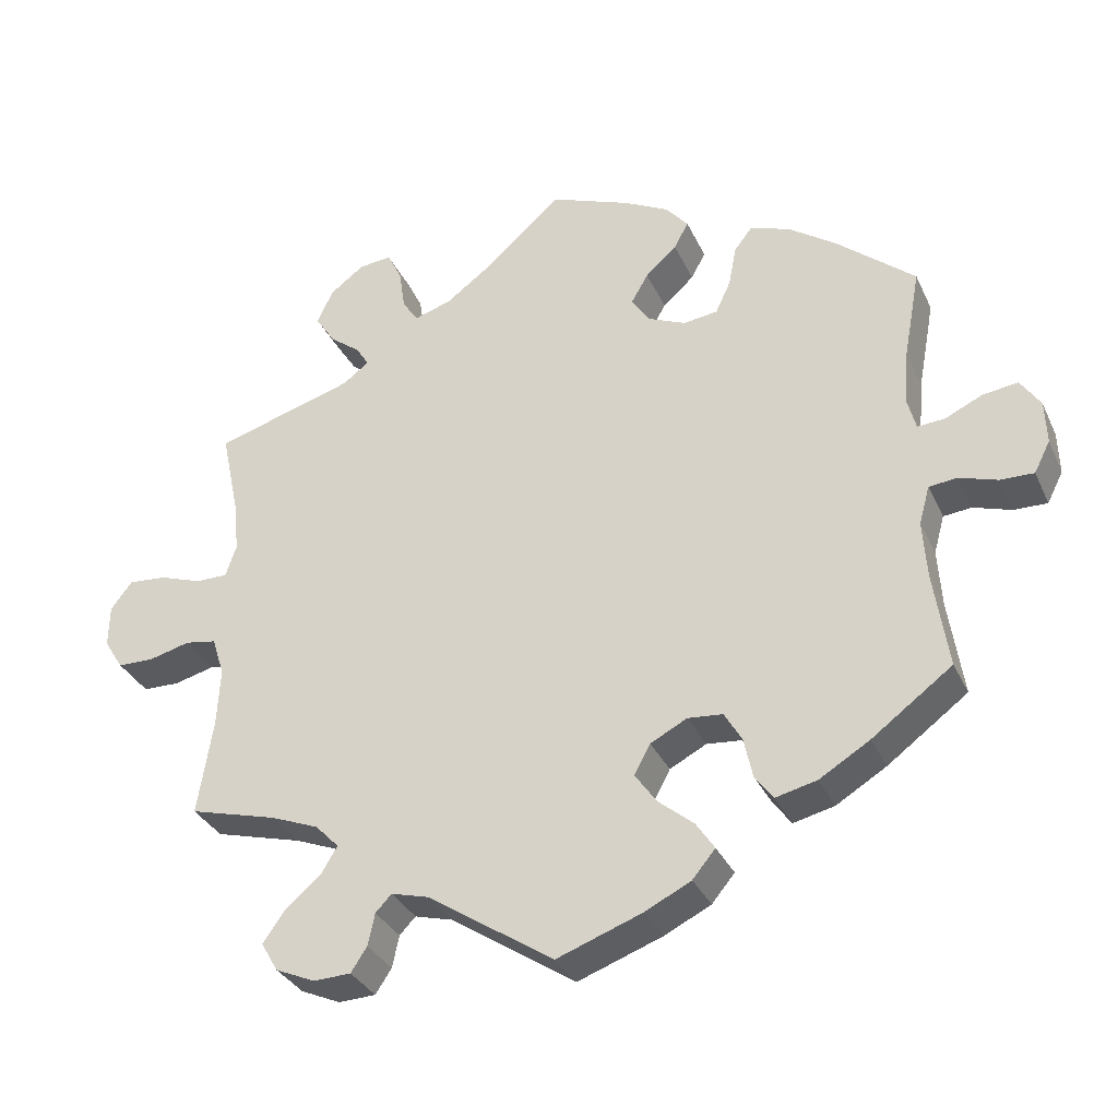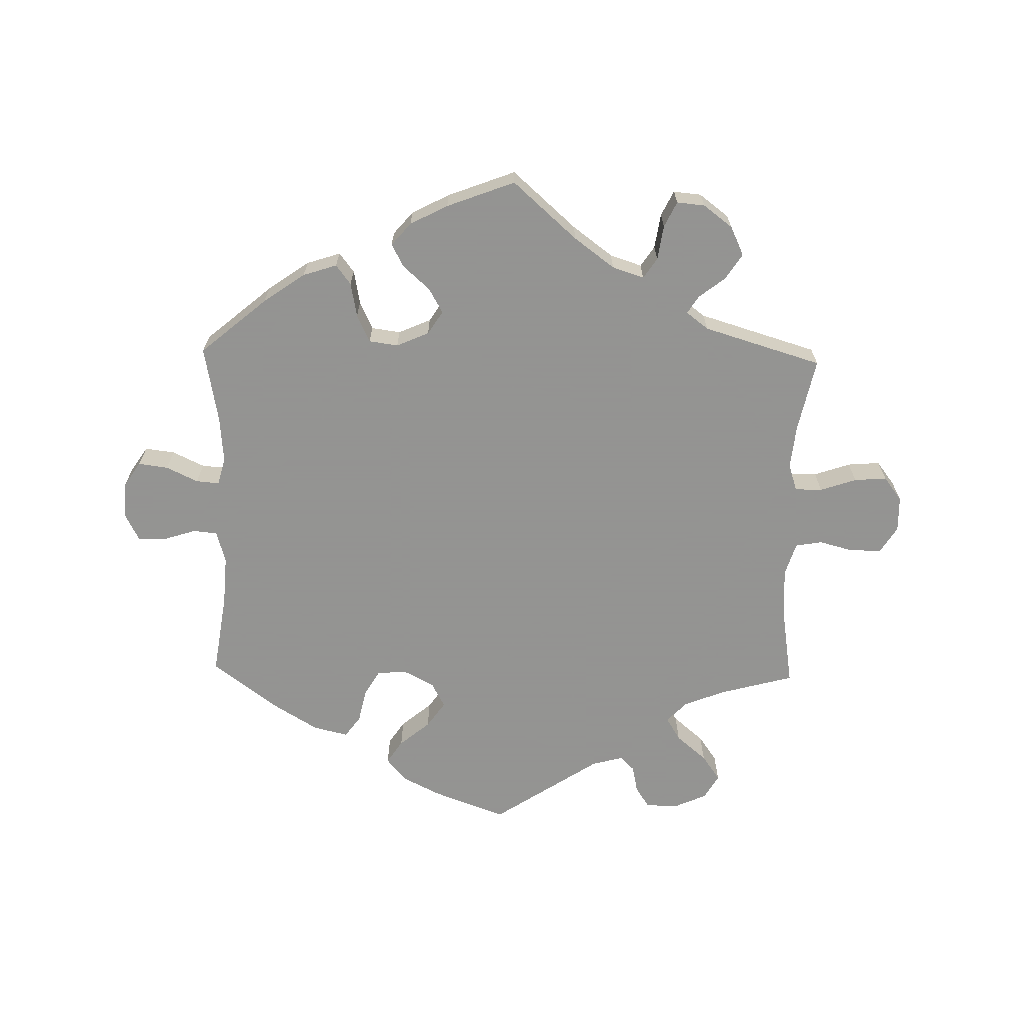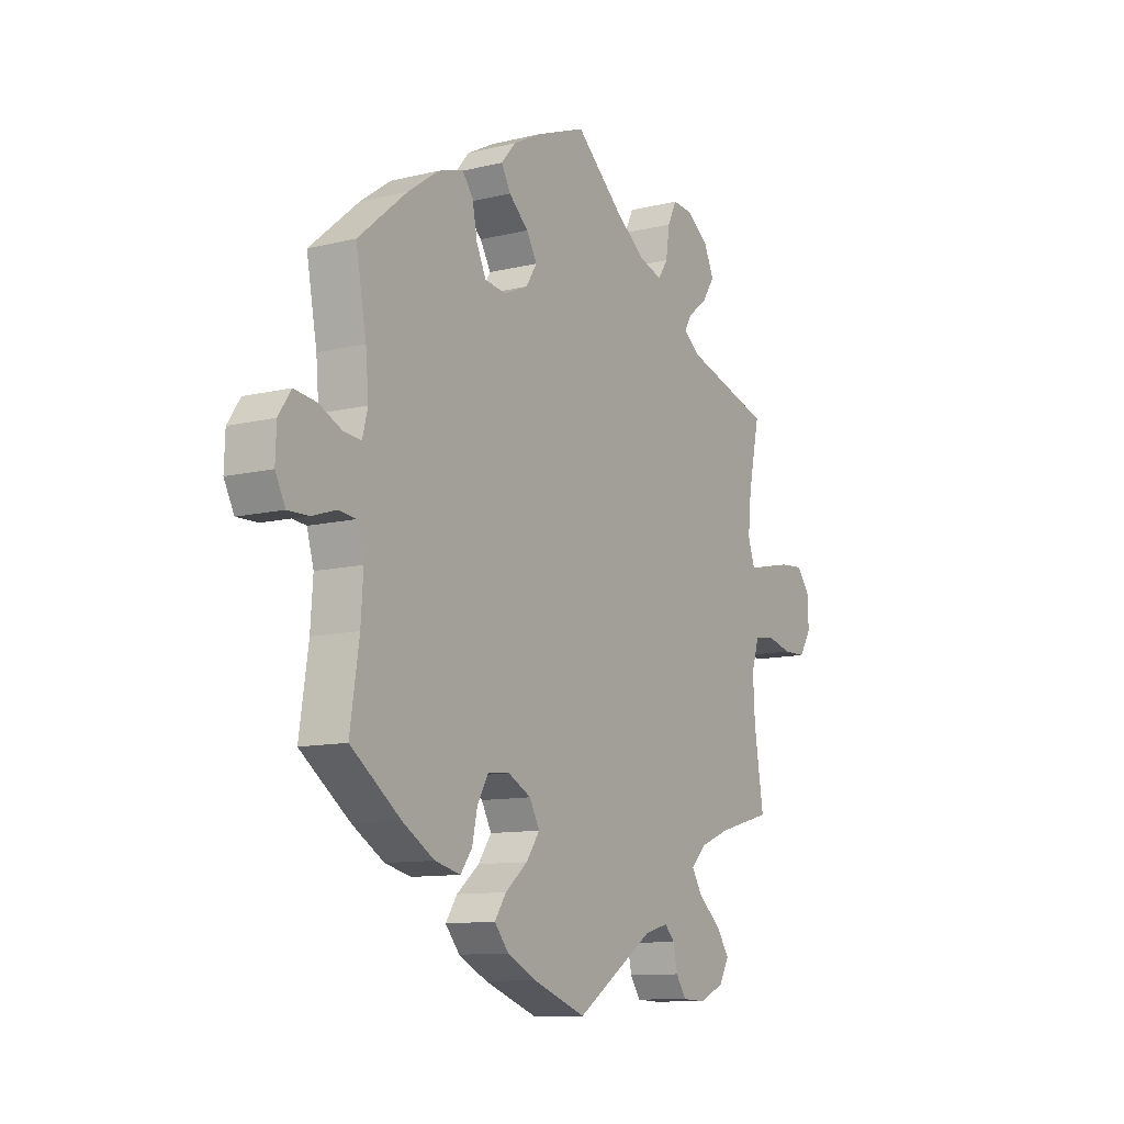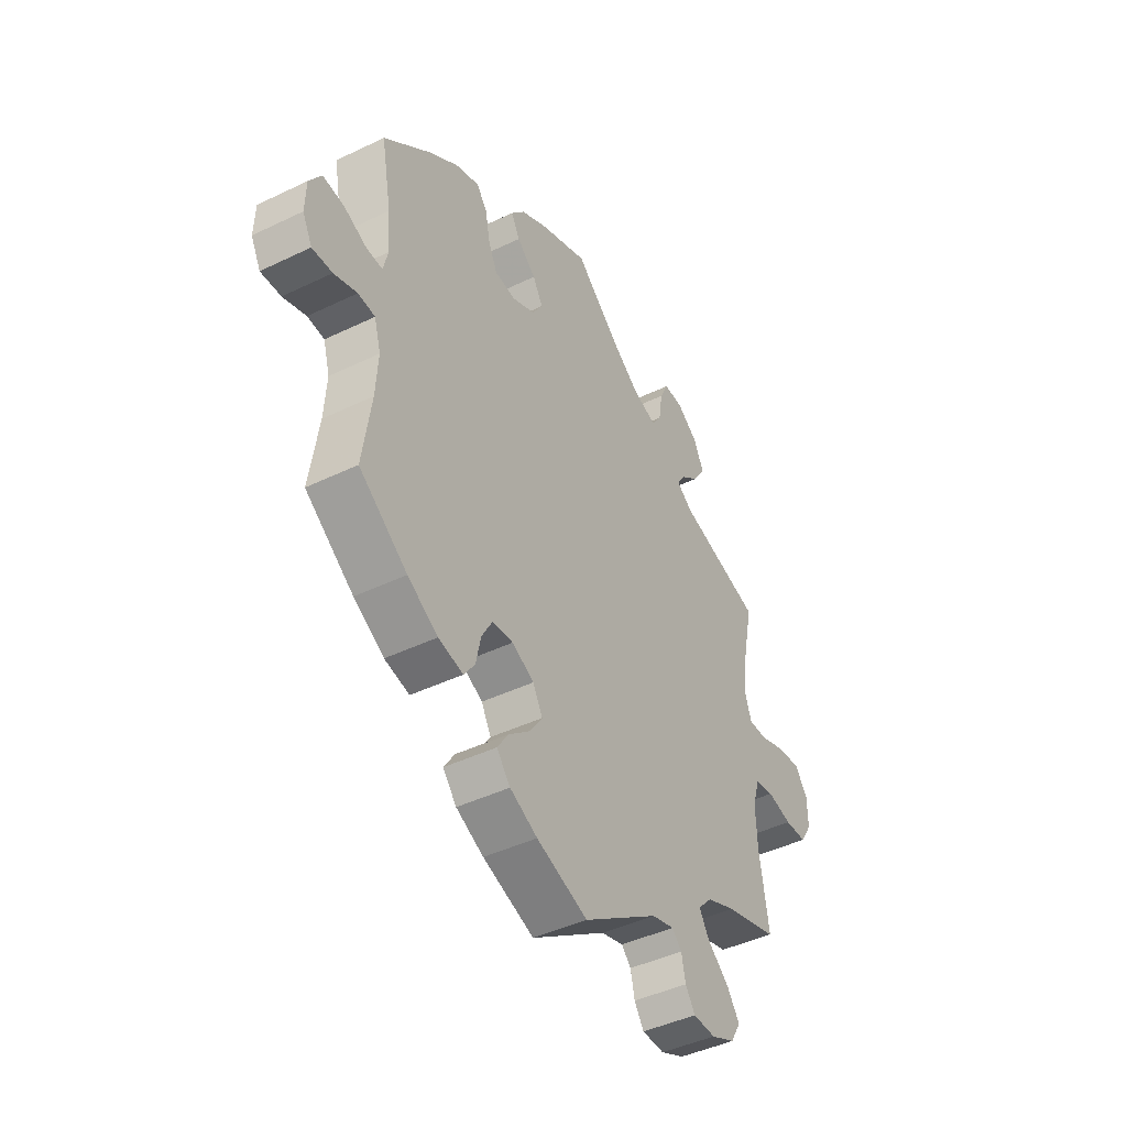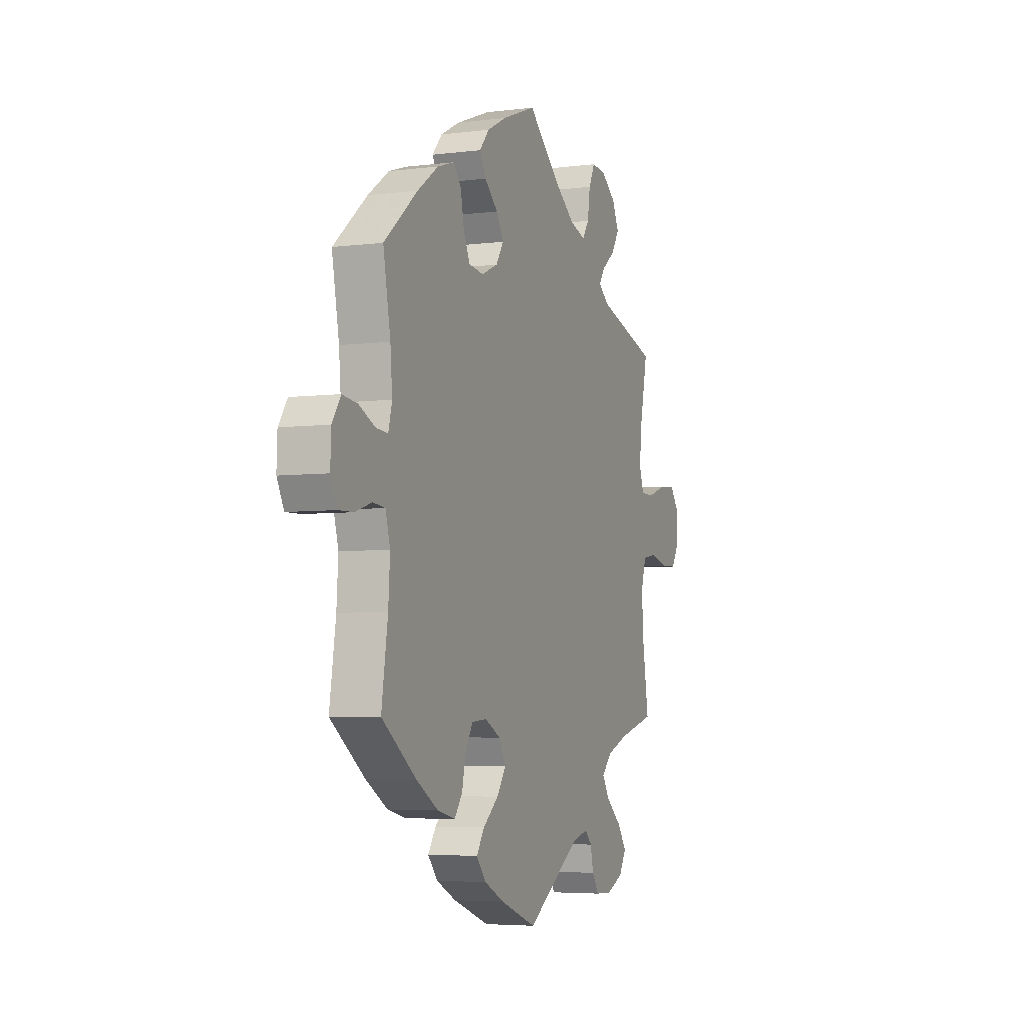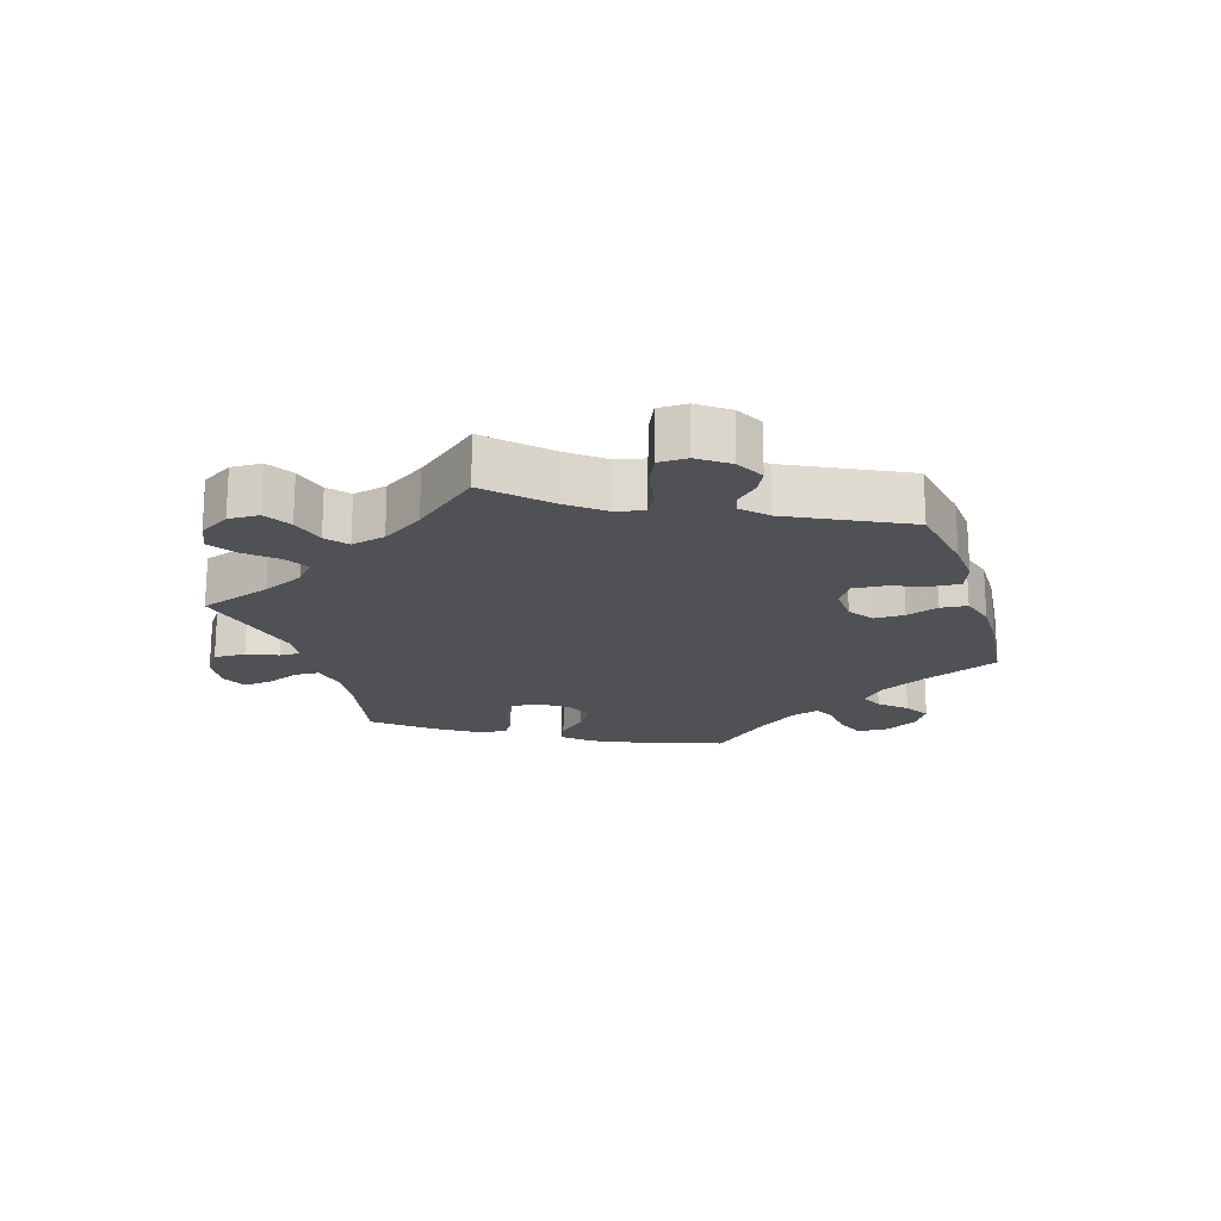
<metadata>
{"format":"obj","ext":"obj","renderer":"f3d","projection":"perspective","resolution":1024,"background":"white","views":[{"elev":-32.7,"azim":-158.1,"up":"+Z"},{"elev":-66.9,"azim":-1.3,"up":"+Y"},{"elev":-10.8,"azim":-58.7,"up":"+Z"},{"elev":-43.5,"azim":-60.3,"up":"+Z"},{"elev":-4.9,"azim":-68.1,"up":"+Z"},{"elev":-19.5,"azim":137.6,"up":"+Y"}]}
</metadata>
<code>
v 0.386 0.07 -0.32
v 0.323 0.07 -0.345
v 0.292 0.07 -0.377
v 0.314 0.07 -0.413
v 0.361 0.07 -0.453
v 0.389 0.07 -0.493
v 0.367 0.07 -0.531
v 0.315 0.07 -0.554
v 0.266 0.07 -0.552
v 0.245 0.07 -0.52
v 0.236 0.07 -0.478
v 0.215 0.07 -0.456
v 0.166 0.07 -0.469
v 0.001 0.07 -0.578
v -0.111 0.07 -0.537
v -0.171 0.07 -0.507
v -0.201 0.07 -0.471
v -0.177 0.07 -0.435
v -0.13 0.07 -0.396
v -0.102 0.07 -0.356
v -0.123 0.07 -0.317
v -0.171 0.07 -0.292
v -0.217 0.07 -0.296
v -0.24 0.07 -0.336
v -0.251 0.07 -0.387
v -0.275 0.07 -0.42
v -0.329 0.07 -0.407
v -0.395 0.07 -0.367
v -0.5 0.07 -0.289
v -0.481 0.07 -0.162
v -0.476 0.07 -0.086
v -0.49 0.07 -0.036
v -0.527 0.07 -0.032
v -0.577 0.07 -0.048
v -0.621 0.07 -0.049
v -0.642 0.07 -0.008
v -0.64 0.07 0.049
v -0.614 0.07 0.088
v -0.568 0.07 0.082
v -0.519 0.07 0.059
v -0.483 0.07 0.056
v -0.472 0.07 0.099
v -0.478 0.07 0.17
v -0.5 0.07 0.289
v -0.398 0.07 0.375
v -0.334 0.07 0.42
v -0.282 0.07 0.437
v -0.259 0.07 0.407
v -0.249 0.07 0.354
v -0.229 0.07 0.311
v -0.184 0.07 0.305
v -0.134 0.07 0.327
v -0.111 0.07 0.363
v -0.133 0.07 0.401
v -0.174 0.07 0.438
v -0.193 0.07 0.473
v -0.163 0.07 0.508
v -0.105 0.07 0.538
v 0 0.07 0.578
v 0.099 0.07 0.49
v 0.161 0.07 0.444
v 0.21 0.07 0.428
v 0.231 0.07 0.459
v 0.239 0.07 0.513
v 0.258 0.07 0.552
v 0.301 0.07 0.548
v 0.346 0.07 0.514
v 0.367 0.07 0.469
v 0.341 0.07 0.429
v 0.301 0.07 0.398
v 0.284 0.07 0.371
v 0.318 0.07 0.345
v 0.501 0.07 0.29
v 0.477 0.07 0.177
v 0.47 0.07 0.109
v 0.484 0.07 0.067
v 0.526 0.07 0.067
v 0.582 0.07 0.086
v 0.632 0.07 0.09
v 0.66 0.07 0.053
v 0.661 0.07 -0.002
v 0.636 0.07 -0.042
v 0.588 0.07 -0.043
v 0.534 0.07 -0.029
v 0.493 0.07 -0.036
v 0.477 0.07 -0.087
v 0.481 0.07 -0.163
v 0.501 0.07 -0.289
v 0.386 0 -0.32
v 0.323 0 -0.345
v 0.292 0 -0.377
v 0.314 0 -0.413
v 0.361 0 -0.453
v 0.389 0 -0.493
v 0.367 0 -0.531
v 0.315 0 -0.554
v 0.266 0 -0.552
v 0.245 0 -0.52
v 0.236 0 -0.478
v 0.215 0 -0.456
v 0.166 0 -0.469
v 0.001 0 -0.578
v -0.111 0 -0.537
v -0.171 0 -0.507
v -0.201 0 -0.471
v -0.177 0 -0.435
v -0.13 0 -0.396
v -0.102 0 -0.356
v -0.123 0 -0.317
v -0.171 0 -0.292
v -0.217 0 -0.296
v -0.24 0 -0.336
v -0.251 0 -0.387
v -0.275 0 -0.42
v -0.329 0 -0.407
v -0.395 0 -0.367
v -0.5 0 -0.289
v -0.481 0 -0.162
v -0.476 0 -0.086
v -0.49 0 -0.036
v -0.527 0 -0.032
v -0.577 0 -0.048
v -0.621 0 -0.049
v -0.642 0 -0.008
v -0.64 0 0.049
v -0.614 0 0.088
v -0.568 0 0.082
v -0.519 0 0.059
v -0.483 0 0.056
v -0.472 0 0.099
v -0.478 0 0.17
v -0.5 0 0.289
v -0.398 0 0.375
v -0.334 0 0.42
v -0.282 0 0.437
v -0.259 0 0.407
v -0.249 0 0.354
v -0.229 0 0.311
v -0.184 0 0.305
v -0.134 0 0.327
v -0.111 0 0.363
v -0.133 0 0.401
v -0.174 0 0.438
v -0.193 0 0.473
v -0.163 0 0.508
v -0.105 0 0.538
v 0 0 0.578
v 0.099 0 0.49
v 0.161 0 0.444
v 0.21 0 0.428
v 0.231 0 0.459
v 0.239 0 0.513
v 0.258 0 0.552
v 0.301 0 0.548
v 0.346 0 0.514
v 0.367 0 0.469
v 0.341 0 0.429
v 0.301 0 0.398
v 0.284 0 0.371
v 0.318 0 0.345
v 0.501 0 0.29
v 0.477 0 0.177
v 0.47 0 0.109
v 0.484 0 0.067
v 0.526 0 0.067
v 0.582 0 0.086
v 0.632 0 0.09
v 0.66 0 0.053
v 0.661 0 -0.002
v 0.636 0 -0.042
v 0.588 0 -0.043
v 0.534 0 -0.029
v 0.493 0 -0.036
v 0.477 0 -0.087
v 0.481 0 -0.163
v 0.501 0 -0.289
f 87 88 1
f 86 87 1 2
f 85 86 2 3
f 81 82 83 84
f 81 84 85
f 80 81 85
f 77 78 79 80
f 76 77 80 85
f 75 76 85 3
f 72 73 74
f 71 72 74 75
f 67 68 69 70
f 67 70 71
f 66 67 71
f 63 64 65 66
f 62 63 66 71
f 61 62 71 75
f 57 58 59 60
f 54 55 56 57
f 53 54 57 60
f 52 53 60 61
f 46 47 48 49
f 46 49 50
f 43 44 45 46
f 42 43 46 50
f 41 42 50 51
f 37 38 39 40
f 37 40 41
f 36 37 41
f 33 34 35 36
f 32 33 36 41
f 31 32 41 51
f 27 28 29 30
f 24 25 26 27
f 23 24 27 30
f 22 23 30 31
f 16 17 18 19
f 16 19 20
f 13 14 15 16
f 12 13 16 20
f 8 9 10 11
f 8 11 12
f 7 8 12
f 4 5 6 7
f 3 4 7 12
f 21 22 31 51
f 51 52 61 75
f 20 21 51 75
f 3 12 20 75
f 89 176 175
f 90 89 175 174
f 91 90 174 173
f 172 171 170 169
f 173 172 169
f 173 169 168
f 168 167 166 165
f 173 168 165 164
f 91 173 164 163
f 162 161 160
f 163 162 160 159
f 158 157 156 155
f 159 158 155
f 159 155 154
f 154 153 152 151
f 159 154 151 150
f 163 159 150 149
f 148 147 146 145
f 145 144 143 142
f 148 145 142 141
f 149 148 141 140
f 137 136 135 134
f 138 137 134
f 134 133 132 131
f 138 134 131 130
f 139 138 130 129
f 128 127 126 125
f 129 128 125
f 129 125 124
f 124 123 122 121
f 129 124 121 120
f 139 129 120 119
f 118 117 116 115
f 115 114 113 112
f 118 115 112 111
f 119 118 111 110
f 107 106 105 104
f 108 107 104
f 104 103 102 101
f 108 104 101 100
f 99 98 97 96
f 100 99 96
f 100 96 95
f 95 94 93 92
f 100 95 92 91
f 139 119 110 109
f 163 149 140 139
f 163 139 109 108
f 163 108 100 91
f 1 89 90 2
f 2 90 91 3
f 3 91 92 4
f 4 92 93 5
f 5 93 94 6
f 6 94 95 7
f 7 95 96 8
f 8 96 97 9
f 9 97 98 10
f 10 98 99 11
f 11 99 100 12
f 12 100 101 13
f 13 101 102 14
f 14 102 103 15
f 15 103 104 16
f 16 104 105 17
f 17 105 106 18
f 18 106 107 19
f 19 107 108 20
f 20 108 109 21
f 21 109 110 22
f 22 110 111 23
f 23 111 112 24
f 24 112 113 25
f 25 113 114 26
f 26 114 115 27
f 27 115 116 28
f 28 116 117 29
f 29 117 118 30
f 30 118 119 31
f 31 119 120 32
f 32 120 121 33
f 33 121 122 34
f 34 122 123 35
f 35 123 124 36
f 36 124 125 37
f 37 125 126 38
f 38 126 127 39
f 39 127 128 40
f 40 128 129 41
f 41 129 130 42
f 42 130 131 43
f 43 131 132 44
f 44 132 133 45
f 45 133 134 46
f 46 134 135 47
f 47 135 136 48
f 48 136 137 49
f 49 137 138 50
f 50 138 139 51
f 51 139 140 52
f 52 140 141 53
f 53 141 142 54
f 54 142 143 55
f 55 143 144 56
f 56 144 145 57
f 57 145 146 58
f 58 146 147 59
f 59 147 148 60
f 60 148 149 61
f 61 149 150 62
f 62 150 151 63
f 63 151 152 64
f 64 152 153 65
f 65 153 154 66
f 66 154 155 67
f 67 155 156 68
f 68 156 157 69
f 69 157 158 70
f 70 158 159 71
f 71 159 160 72
f 72 160 161 73
f 73 161 162 74
f 74 162 163 75
f 75 163 164 76
f 76 164 165 77
f 77 165 166 78
f 78 166 167 79
f 79 167 168 80
f 80 168 169 81
f 81 169 170 82
f 82 170 171 83
f 83 171 172 84
f 84 172 173 85
f 85 173 174 86
f 86 174 175 87
f 87 175 176 88
f 88 176 89 1

</code>
